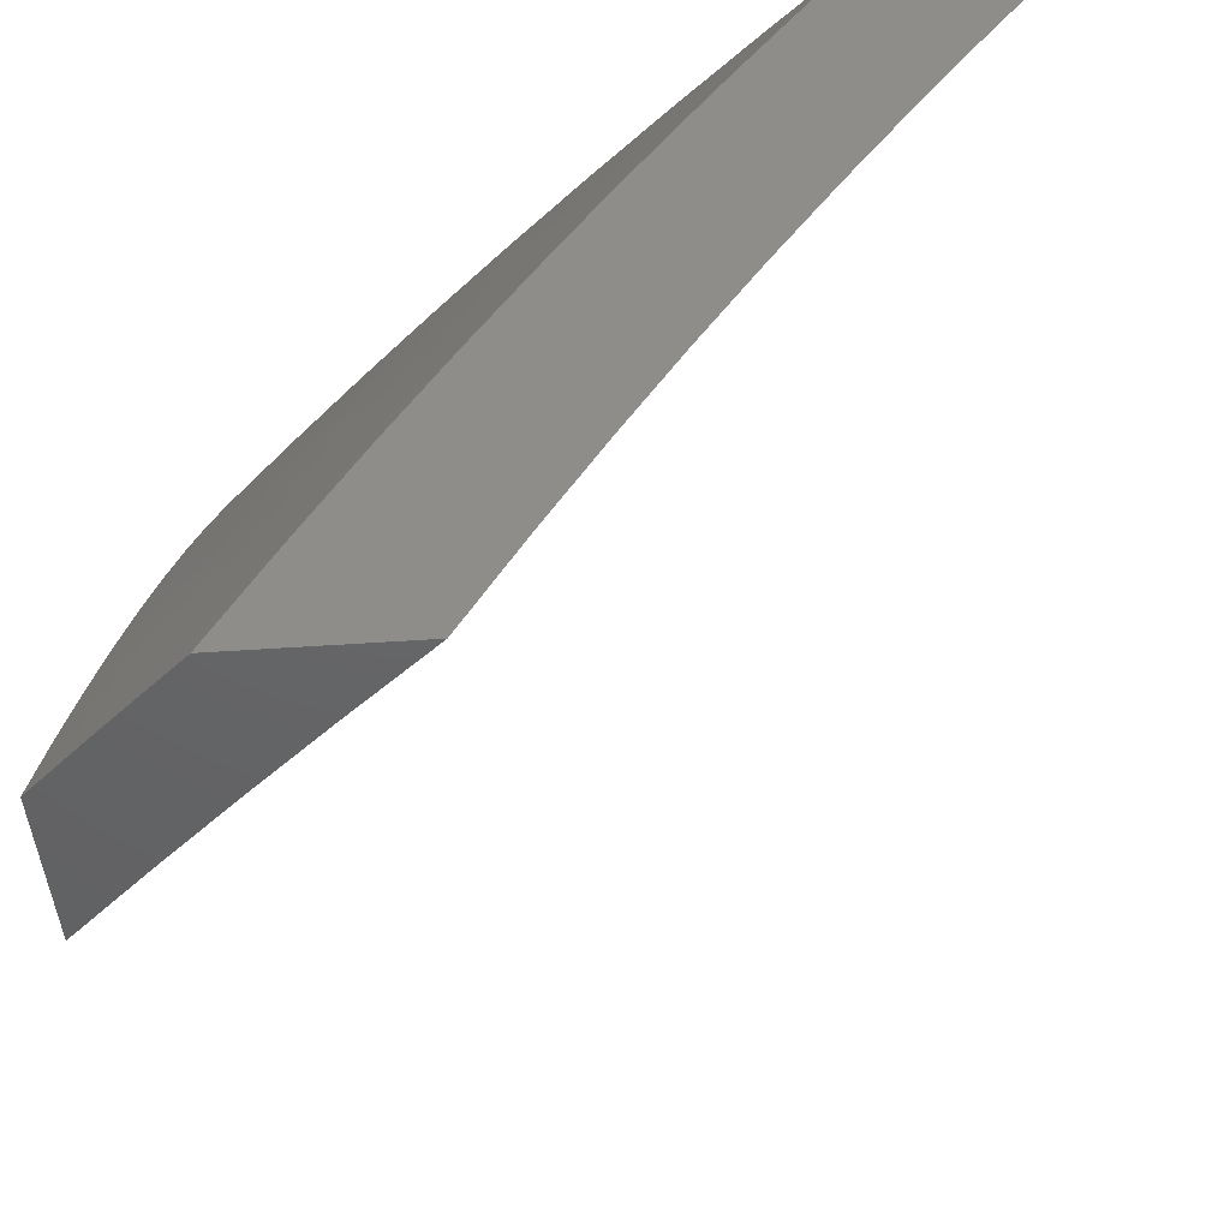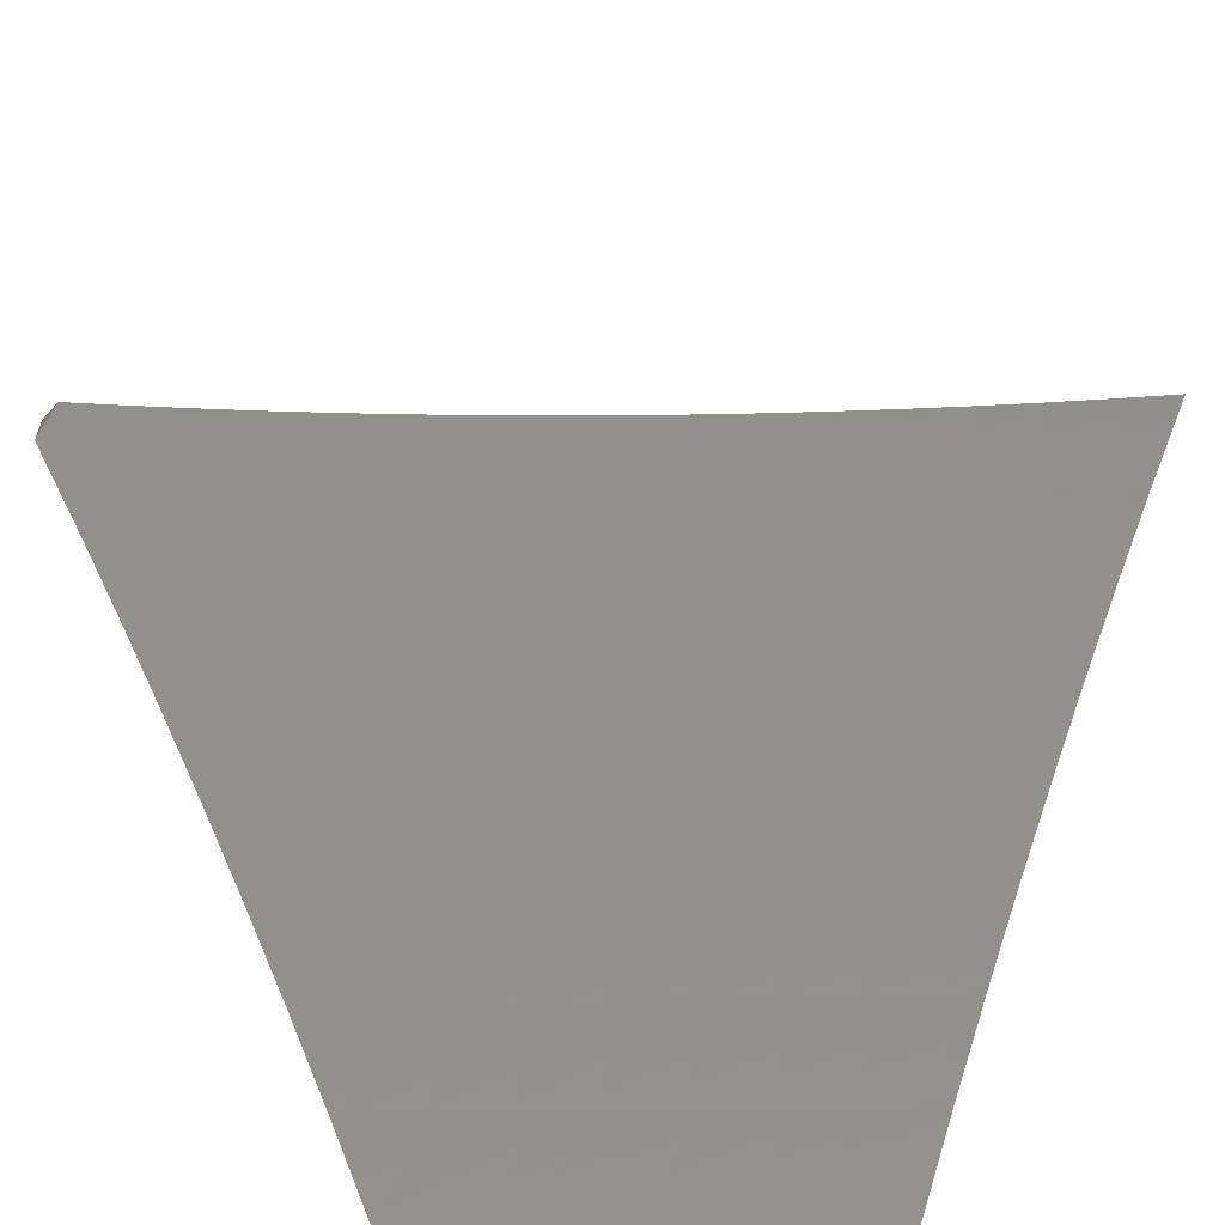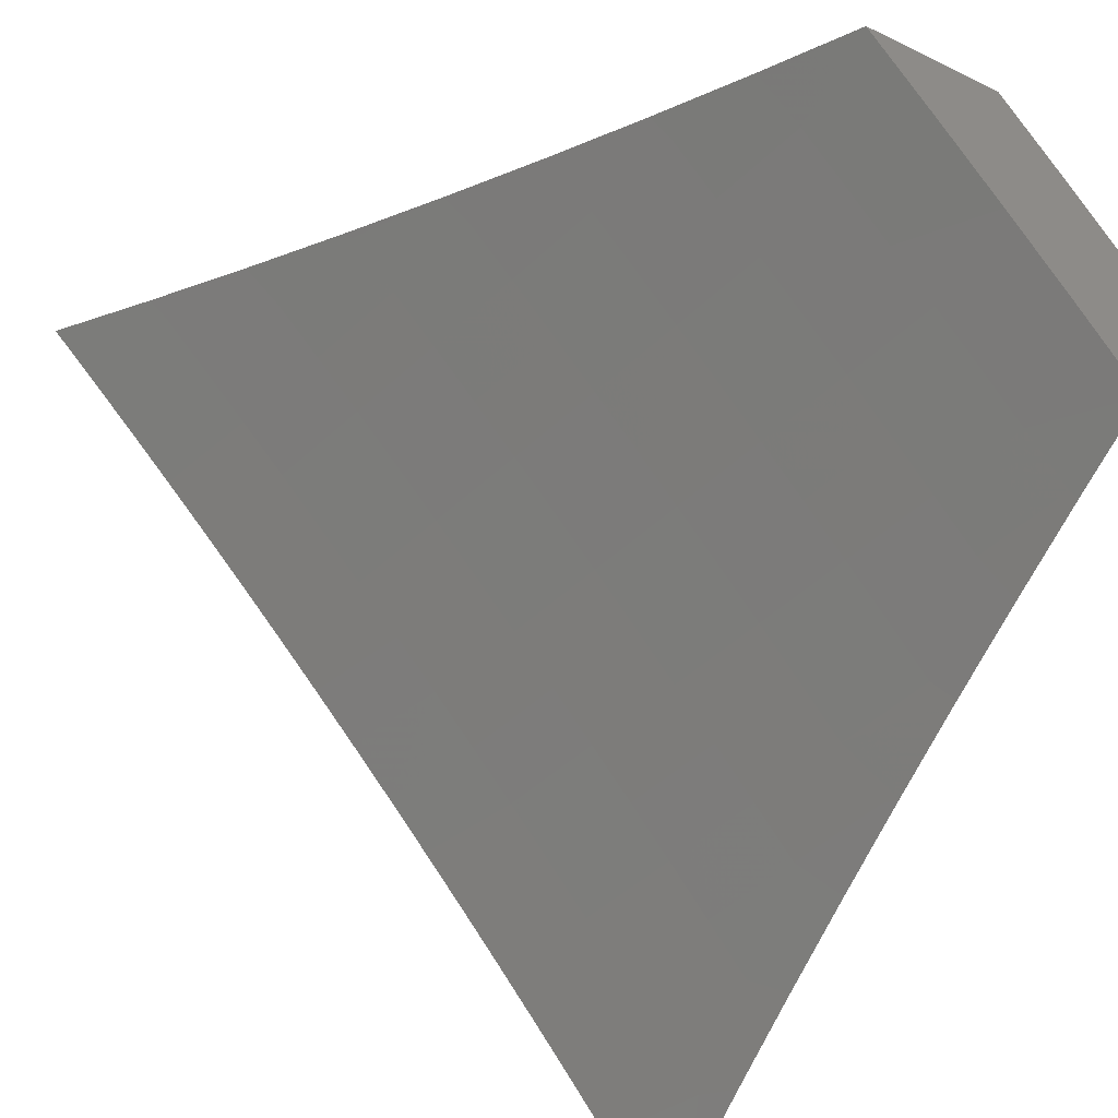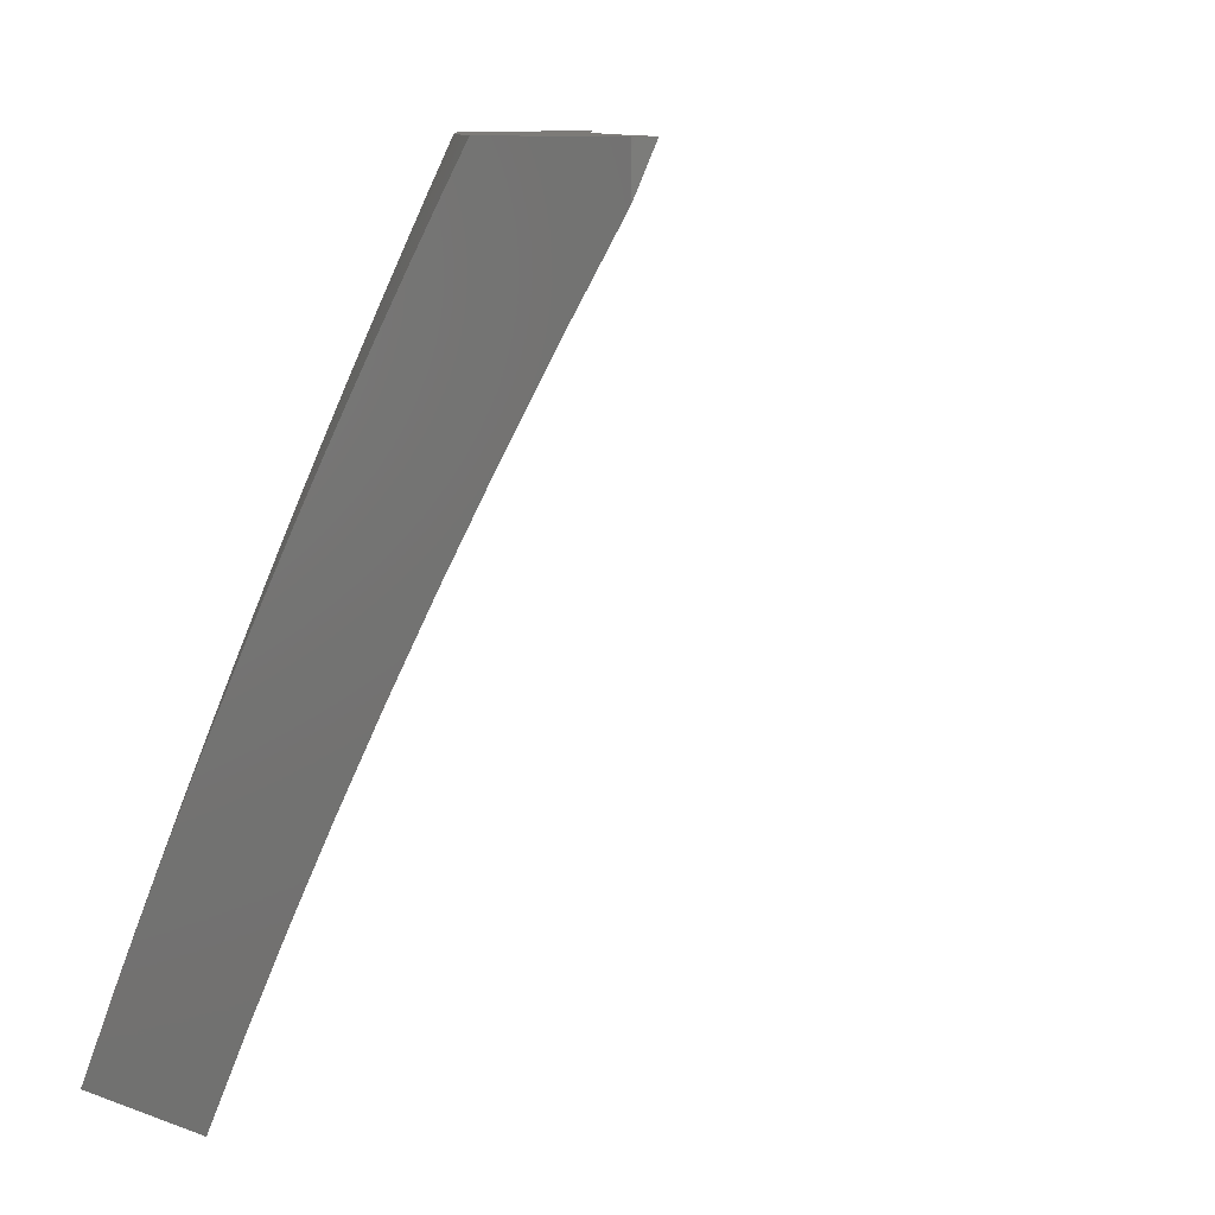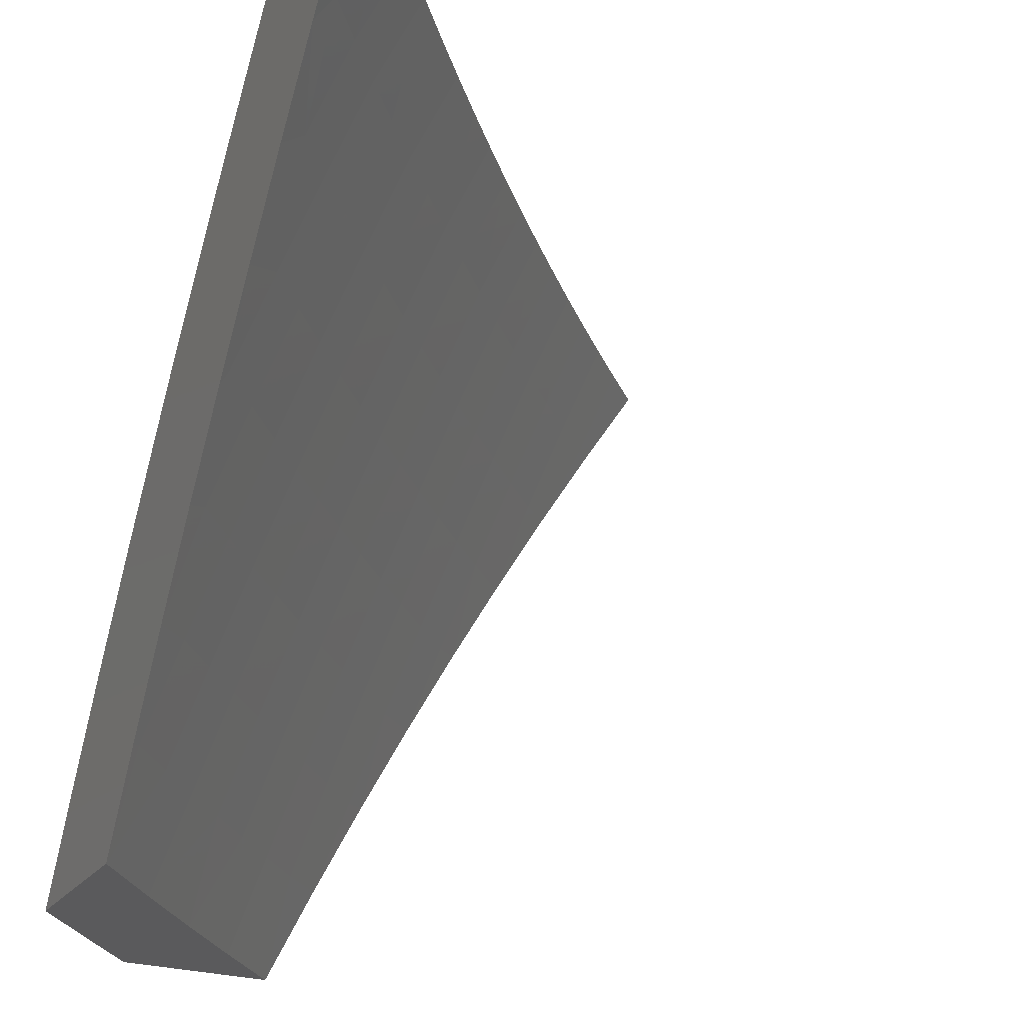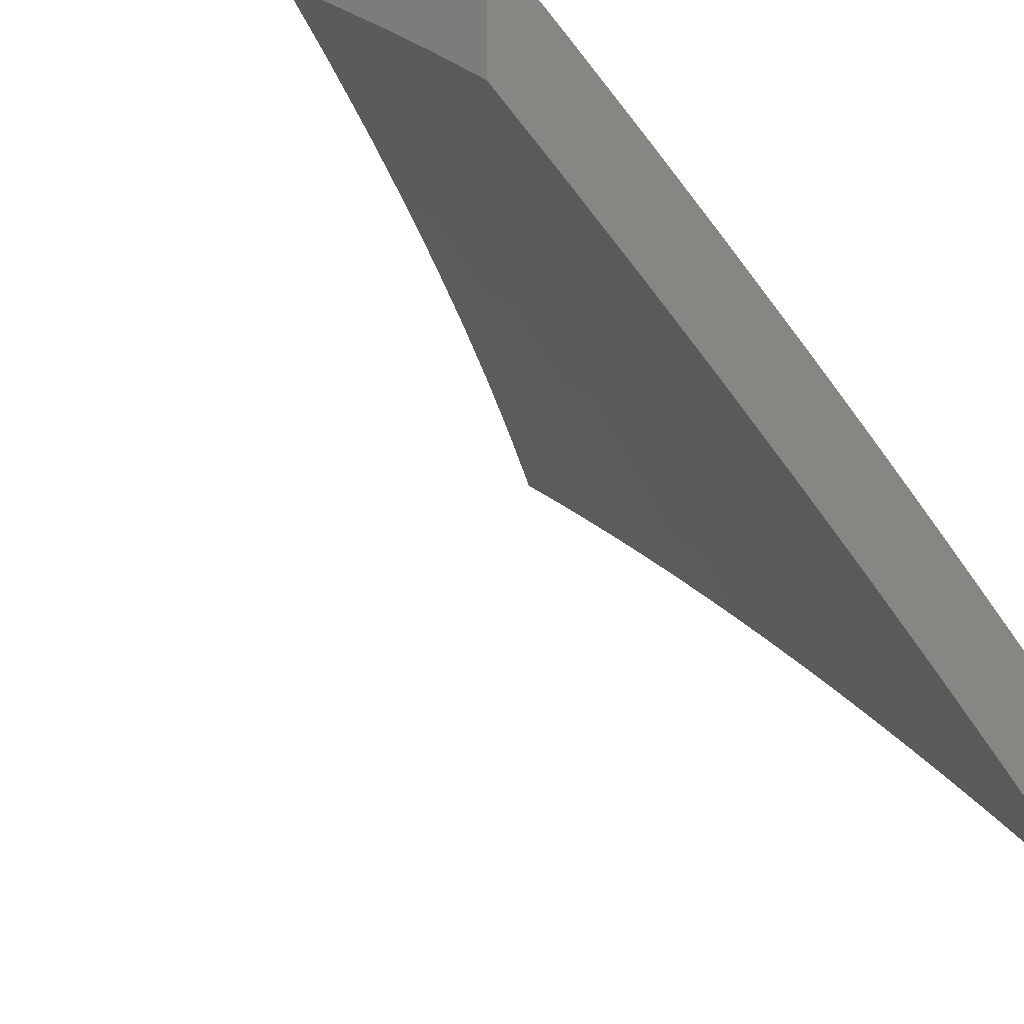
<metadata>
{"format":"stl","ext":"stl","renderer":"f3d","projection":"perspective","resolution":1024,"background":"white","views":[{"elev":-45.8,"azim":-85.4,"up":"+Z"},{"elev":-60.5,"azim":48.3,"up":"+Z"},{"elev":-36.3,"azim":147.8,"up":"+Y"},{"elev":9.0,"azim":-44.8,"up":"+Z"},{"elev":-24.8,"azim":-27.6,"up":"+Z"},{"elev":-33.3,"azim":-134.6,"up":"+Y"}]}
</metadata>
<code>
# stl→obj: 212 verts, 420 faces
v -7.772 7 4.129
v -7.835 7 4
v -7.842 6.96 4.063
v -7.918 6.91 4
v -7.937 6.857 4.063
v -8 6.82 4
v -8 6.75 4.13
v -8 6.678 4.258
v -7.995 6.723 4.189
v -7.902 6.827 4.189
v -7.92 6.842 4.126
v -7.825 6.945 4.126
v -8 6.603 4.385
v -7.959 6.692 4.315
v -7.977 6.707 4.252
v -8 6.526 4.511
v -7.993 6.54 4.503
v -7.921 6.661 4.44
v -7.94 6.677 4.377
v -7.848 6.78 4.377
v -7.866 6.796 4.315
v -7.772 6.899 4.315
v -7.79 6.914 4.252
v -7.707 7 4.257
v -7.808 6.93 4.189
v -7.973 6.524 4.565
v -8 6.487 4.574
v -7.953 6.508 4.628
v -8 6.448 4.636
v -7.933 6.492 4.69
v -8 6.407 4.697
v -7.912 6.475 4.752
v -8 6.366 4.758
v -7.891 6.458 4.814
v -7.979 6.354 4.814
v -7.958 6.337 4.876
v -8 6.325 4.819
v -8 6.283 4.88
v -7.936 6.32 4.938
v -8 6.241 4.94
v -7.914 6.302 5
v -8 6.198 5
v -7.849 6.423 4.938
v -7.827 6.406 5
v -7.76 6.526 4.938
v -7.738 6.508 5
v -7.67 6.627 4.938
v -7.648 6.609 5
v -7.578 6.727 4.938
v -7.557 6.708 5
v -7.485 6.826 4.938
v -7.464 6.807 5
v -7.391 6.923 4.938
v -7.37 6.904 5
v -7.275 7 5
v -7.352 7 4.879
v -7.411 6.942 4.876
v -7.505 6.844 4.876
v -7.599 6.745 4.876
v -7.691 6.645 4.876
v -7.781 6.543 4.876
v -7.87 6.441 4.876
v -7.431 6.961 4.814
v -7.427 7 4.757
v -7.451 6.979 4.752
v -7.47 6.997 4.69
v -7.545 6.881 4.752
v -7.565 6.899 4.69
v -7.639 6.781 4.752
v -7.659 6.799 4.69
v -7.732 6.68 4.752
v -7.752 6.698 4.69
v -7.823 6.578 4.752
v -7.843 6.595 4.69
v -7.5 7 4.633
v -7.571 7 4.509
v -7.603 6.933 4.565
v -7.584 6.916 4.628
v -7.64 7 4.383
v -7.641 6.967 4.44
v -7.622 6.95 4.503
v -7.698 6.833 4.565
v -7.679 6.816 4.628
v -7.771 6.715 4.628
v -7.659 6.984 4.377
v -7.884 6.812 4.252
v -7.754 6.883 4.377
v -7.736 6.866 4.44
v -7.717 6.85 4.503
v -7.829 6.764 4.44
v -7.81 6.748 4.503
v -7.791 6.731 4.565
v -7.619 6.763 4.814
v -7.526 6.863 4.814
v -7.711 6.663 4.814
v -7.802 6.561 4.814
v -7.902 6.645 4.503
v -7.883 6.628 4.565
v -7.863 6.612 4.628
v -7.912 6.704 4
v -7.932 6.612 4.126
v -8 6.603 4
v -7.99 6.545 4.126
v -8 6.535 4.123
v -7.953 6.515 4.252
v -8 6.464 4.244
v -7.916 6.484 4.377
v -7.972 6.417 4.377
v -7.877 6.452 4.503
v -7.933 6.385 4.503
v -7.837 6.419 4.628
v -7.893 6.353 4.628
v -7.795 6.385 4.752
v -7.851 6.319 4.752
v -7.753 6.35 4.876
v -7.808 6.285 4.876
v -7.754 6.261 5
v -7.809 6.197 5
v -7.822 6.804 4
v -7.814 6.744 4.126
v -7.873 6.678 4.126
v -7.837 6.648 4.252
v -7.896 6.581 4.252
v -7.8 6.616 4.377
v -7.858 6.55 4.377
v -7.762 6.584 4.503
v -7.82 6.518 4.503
v -7.722 6.55 4.628
v -7.78 6.485 4.628
v -7.682 6.516 4.752
v -7.739 6.451 4.752
v -7.64 6.48 4.876
v -7.697 6.415 4.876
v -7.644 6.389 5
v -7.7 6.326 5
v -7.754 6.81 4.126
v -7.731 6.902 4
v -7.694 6.875 4.126
v -7.633 6.939 4.126
v -7.598 6.908 4.252
v -7.574 7 4.129
v -7.537 6.972 4.252
v -7.507 7 4.257
v -7.501 6.939 4.377
v -7.438 7 4.384
v -7.464 6.904 4.503
v -7.403 6.967 4.503
v -7.365 6.932 4.628
v -7.367 7 4.509
v -7.304 6.994 4.628
v -7.294 7 4.634
v -7.266 6.957 4.752
v -7.219 7 4.757
v -7.226 6.919 4.876
v -7.165 6.979 4.876
v -7.183 6.882 5
v -7.123 6.941 5
v -7.142 7 4.879
v -7.063 7 5
v -7.638 7 4
v -7.243 6.822 5
v -7.287 6.858 4.876
v -7.327 6.895 4.752
v -7.387 6.833 4.752
v -7.426 6.869 4.628
v -7.487 6.806 4.628
v -7.525 6.841 4.503
v -7.585 6.778 4.503
v -7.623 6.811 4.377
v -7.682 6.747 4.377
v -7.719 6.779 4.252
v -7.778 6.713 4.252
v -7.302 6.762 5
v -7.347 6.796 4.876
v -7.447 6.771 4.752
v -7.546 6.743 4.628
v -7.645 6.713 4.503
v -7.742 6.682 4.377
v -7.36 6.701 5
v -7.407 6.734 4.876
v -7.507 6.708 4.752
v -7.606 6.679 4.628
v -7.703 6.649 4.503
v -7.418 6.64 5
v -7.466 6.671 4.876
v -7.566 6.644 4.752
v -7.664 6.615 4.628
v -7.475 6.578 5
v -7.524 6.608 4.876
v -7.624 6.58 4.752
v -7.532 6.515 5
v -7.582 6.544 4.876
v -7.589 6.453 5
v -7.863 6.219 4.876
v -7.862 6.132 5
v -7.918 6.153 4.876
v -7.915 6.066 5
v -7.972 6.086 4.876
v -7.968 6 5
v -8 6 4.945
v -8 6.082 4.832
v -7.961 6.186 4.752
v -8 6.163 4.717
v -8 6.241 4.601
v -7.948 6.286 4.628
v -7.989 6.318 4.503
v -8 6.318 4.483
v -8 6.392 4.364
v -7.659 6.843 4.252
v -7.562 6.875 4.377
v -7.907 6.253 4.752
v -8 6 5
f 1 2 3
f 3 2 4
f 3 4 5
f 5 4 6
f 5 6 7
f 8 9 7
f 7 9 10
f 7 10 11
f 11 10 12
f 11 12 3
f 3 12 1
f 13 14 8
f 8 14 15
f 8 15 9
f 9 15 10
f 16 17 13
f 13 17 18
f 13 18 19
f 19 18 20
f 19 20 21
f 21 20 22
f 21 22 23
f 23 22 24
f 23 24 25
f 25 24 1
f 25 1 12
f 17 16 26
f 26 16 27
f 26 27 28
f 28 27 29
f 28 29 30
f 30 29 31
f 30 31 32
f 32 31 33
f 32 33 34
f 34 33 35
f 34 35 36
f 36 35 37
f 36 37 38
f 33 37 35
f 36 38 39
f 39 38 40
f 39 40 41
f 41 40 42
f 39 41 43
f 43 41 44
f 43 44 45
f 45 44 46
f 45 46 47
f 47 46 48
f 47 48 49
f 49 48 50
f 49 50 51
f 51 50 52
f 51 52 53
f 53 52 54
f 53 54 55
f 55 56 53
f 53 56 57
f 53 57 51
f 51 57 58
f 51 58 49
f 49 58 59
f 49 59 47
f 47 59 60
f 47 60 45
f 45 60 61
f 45 61 43
f 43 61 62
f 43 62 39
f 39 62 36
f 57 56 63
f 63 56 64
f 63 64 65
f 65 64 66
f 65 66 67
f 67 66 68
f 67 68 69
f 69 68 70
f 69 70 71
f 71 70 72
f 71 72 73
f 73 72 74
f 73 74 32
f 32 74 30
f 64 75 66
f 66 75 68
f 76 77 75
f 75 77 78
f 75 78 68
f 68 78 70
f 79 80 76
f 76 80 81
f 76 81 77
f 77 81 82
f 77 82 83
f 83 82 84
f 83 84 72
f 72 84 74
f 80 79 85
f 85 79 24
f 85 24 22
f 12 10 25
f 25 10 86
f 25 86 23
f 23 86 21
f 22 87 85
f 85 87 88
f 85 88 80
f 80 88 89
f 80 89 81
f 81 89 82
f 22 20 87
f 87 20 90
f 87 90 88
f 88 90 91
f 88 91 89
f 89 91 92
f 89 92 82
f 82 92 84
f 78 77 83
f 72 70 83
f 83 70 78
f 69 93 67
f 67 93 94
f 67 94 65
f 65 94 63
f 93 59 94
f 94 59 58
f 94 58 63
f 63 58 57
f 93 69 95
f 95 69 71
f 95 71 96
f 96 71 73
f 96 73 34
f 34 73 32
f 59 93 60
f 60 93 95
f 60 95 61
f 61 95 96
f 61 96 62
f 62 96 34
f 62 34 36
f 7 11 5
f 5 11 3
f 10 15 86
f 86 15 14
f 86 14 21
f 21 14 19
f 20 18 90
f 90 18 97
f 90 97 91
f 91 97 98
f 91 98 92
f 92 98 99
f 92 99 84
f 84 99 74
f 13 19 14
f 18 17 97
f 97 17 26
f 97 26 98
f 98 26 28
f 98 28 99
f 99 28 30
f 99 30 74
f 100 101 102
f 102 101 103
f 102 103 104
f 104 103 105
f 104 105 106
f 106 105 107
f 106 107 108
f 108 107 109
f 108 109 110
f 110 109 111
f 110 111 112
f 112 111 113
f 112 113 114
f 114 113 115
f 114 115 116
f 116 115 117
f 116 117 118
f 119 120 100
f 100 120 121
f 100 121 101
f 101 121 122
f 101 122 123
f 123 122 124
f 123 124 125
f 125 124 126
f 125 126 127
f 127 126 128
f 127 128 129
f 129 128 130
f 129 130 131
f 131 130 132
f 131 132 133
f 133 132 134
f 133 134 135
f 120 119 136
f 136 119 137
f 136 137 138
f 138 137 139
f 138 139 140
f 140 139 141
f 140 141 142
f 142 141 143
f 142 143 144
f 144 143 145
f 144 145 146
f 146 145 147
f 146 147 148
f 148 147 149
f 148 149 150
f 150 149 151
f 150 151 152
f 152 151 153
f 152 153 154
f 154 153 155
f 154 155 156
f 156 155 157
f 157 155 158
f 157 158 159
f 137 160 139
f 139 160 141
f 145 149 147
f 153 158 155
f 156 161 154
f 154 161 162
f 154 162 163
f 163 162 164
f 163 164 165
f 165 164 166
f 165 166 167
f 167 166 168
f 167 168 169
f 169 168 170
f 169 170 171
f 171 170 172
f 171 172 120
f 120 172 121
f 161 173 162
f 162 173 174
f 162 174 164
f 164 174 175
f 164 175 166
f 166 175 176
f 166 176 168
f 168 176 177
f 168 177 170
f 170 177 178
f 170 178 172
f 172 178 122
f 172 122 121
f 173 179 174
f 174 179 180
f 174 180 175
f 175 180 181
f 175 181 176
f 176 181 182
f 176 182 177
f 177 182 183
f 177 183 178
f 178 183 124
f 178 124 122
f 179 184 180
f 180 184 185
f 180 185 181
f 181 185 186
f 181 186 182
f 182 186 187
f 182 187 183
f 183 187 126
f 183 126 124
f 184 188 185
f 185 188 189
f 185 189 186
f 186 189 190
f 186 190 187
f 187 190 128
f 187 128 126
f 188 191 189
f 189 191 192
f 189 192 190
f 190 192 130
f 190 130 128
f 191 193 192
f 192 193 132
f 192 132 130
f 193 134 132
f 133 135 115
f 115 135 117
f 116 118 194
f 194 118 195
f 194 195 196
f 196 195 197
f 196 197 198
f 198 197 199
f 198 199 200
f 200 201 198
f 198 201 202
f 198 202 196
f 196 202 194
f 201 203 202
f 202 203 204
f 202 204 205
f 205 204 206
f 205 206 112
f 112 206 110
f 204 207 206
f 206 207 110
f 207 208 110
f 110 208 108
f 208 106 108
f 105 103 123
f 123 103 101
f 107 105 125
f 125 105 123
f 109 107 127
f 127 107 125
f 111 109 129
f 129 109 127
f 113 111 131
f 131 111 129
f 115 113 133
f 133 113 131
f 120 136 171
f 171 136 209
f 171 209 169
f 169 209 210
f 169 210 167
f 167 210 146
f 167 146 165
f 165 146 148
f 165 148 163
f 163 148 152
f 163 152 154
f 136 138 209
f 209 138 140
f 209 140 210
f 210 140 144
f 210 144 146
f 142 144 140
f 150 152 148
f 205 112 114
f 114 116 211
f 211 116 194
f 211 194 202
f 202 205 211
f 211 205 114
f 40 201 42
f 42 201 200
f 42 200 212
f 201 40 203
f 203 40 38
f 203 38 37
f 203 37 204
f 204 37 33
f 204 33 31
f 204 31 207
f 207 31 29
f 207 29 27
f 207 27 208
f 208 27 16
f 208 16 13
f 208 13 106
f 106 13 8
f 106 8 104
f 104 8 7
f 104 7 102
f 102 7 6
f 4 119 6
f 6 119 100
f 6 100 102
f 4 2 119
f 119 2 137
f 137 2 160
f 54 161 55
f 55 161 156
f 55 156 157
f 161 54 173
f 173 54 52
f 173 52 179
f 179 52 184
f 184 52 50
f 184 50 188
f 188 50 48
f 188 48 191
f 191 48 193
f 193 48 46
f 193 46 134
f 134 46 135
f 135 46 44
f 135 44 117
f 117 44 41
f 117 41 118
f 118 41 195
f 195 41 42
f 195 42 197
f 197 42 212
f 197 212 199
f 157 159 55
f 200 199 212
f 2 1 160
f 160 1 141
f 141 1 24
f 141 24 143
f 143 24 79
f 143 79 145
f 145 79 76
f 145 76 75
f 145 75 149
f 149 75 64
f 149 64 151
f 151 64 56
f 151 56 153
f 153 56 55
f 153 55 158
f 158 55 159

</code>
